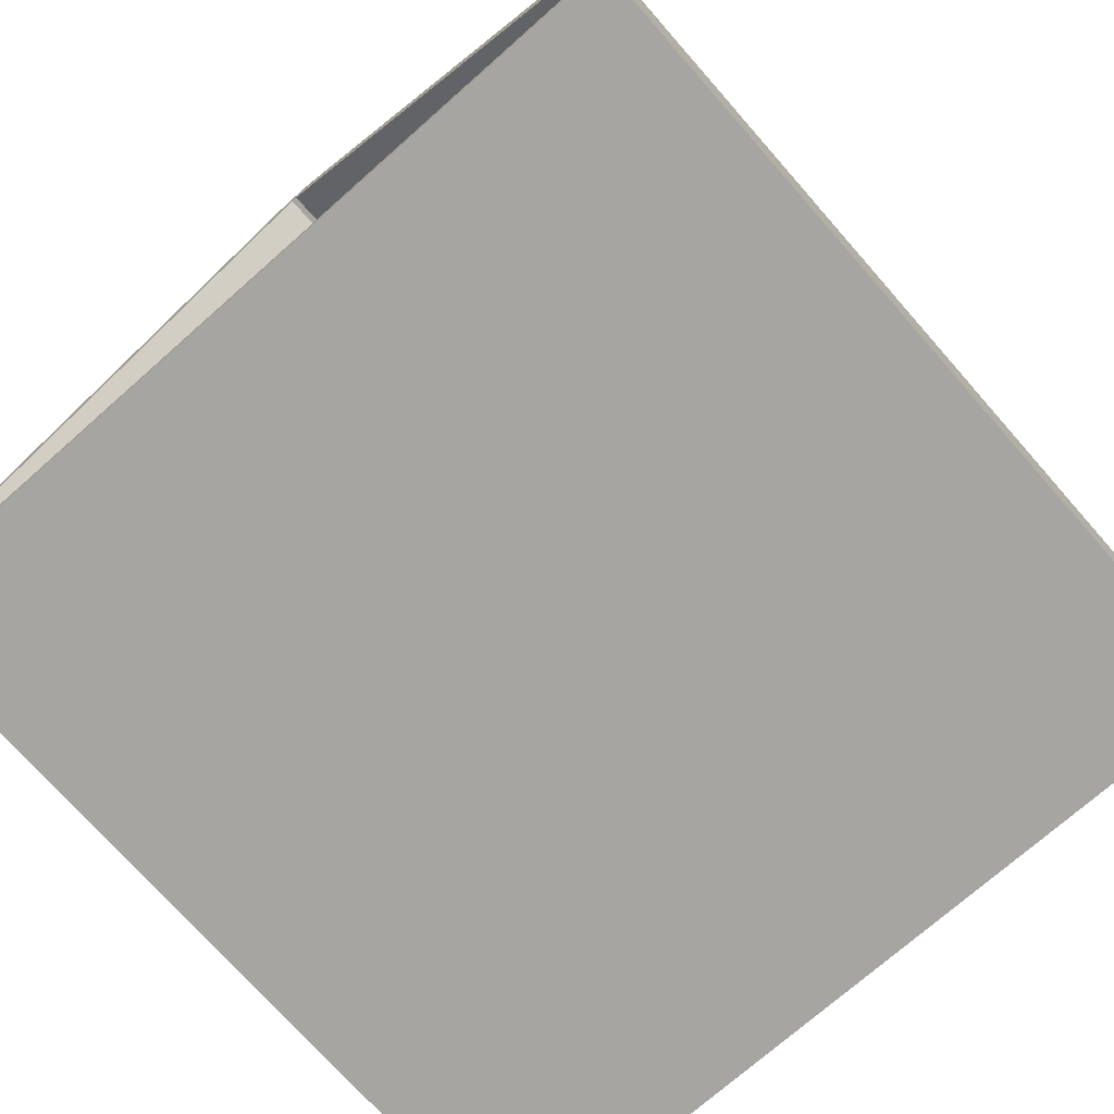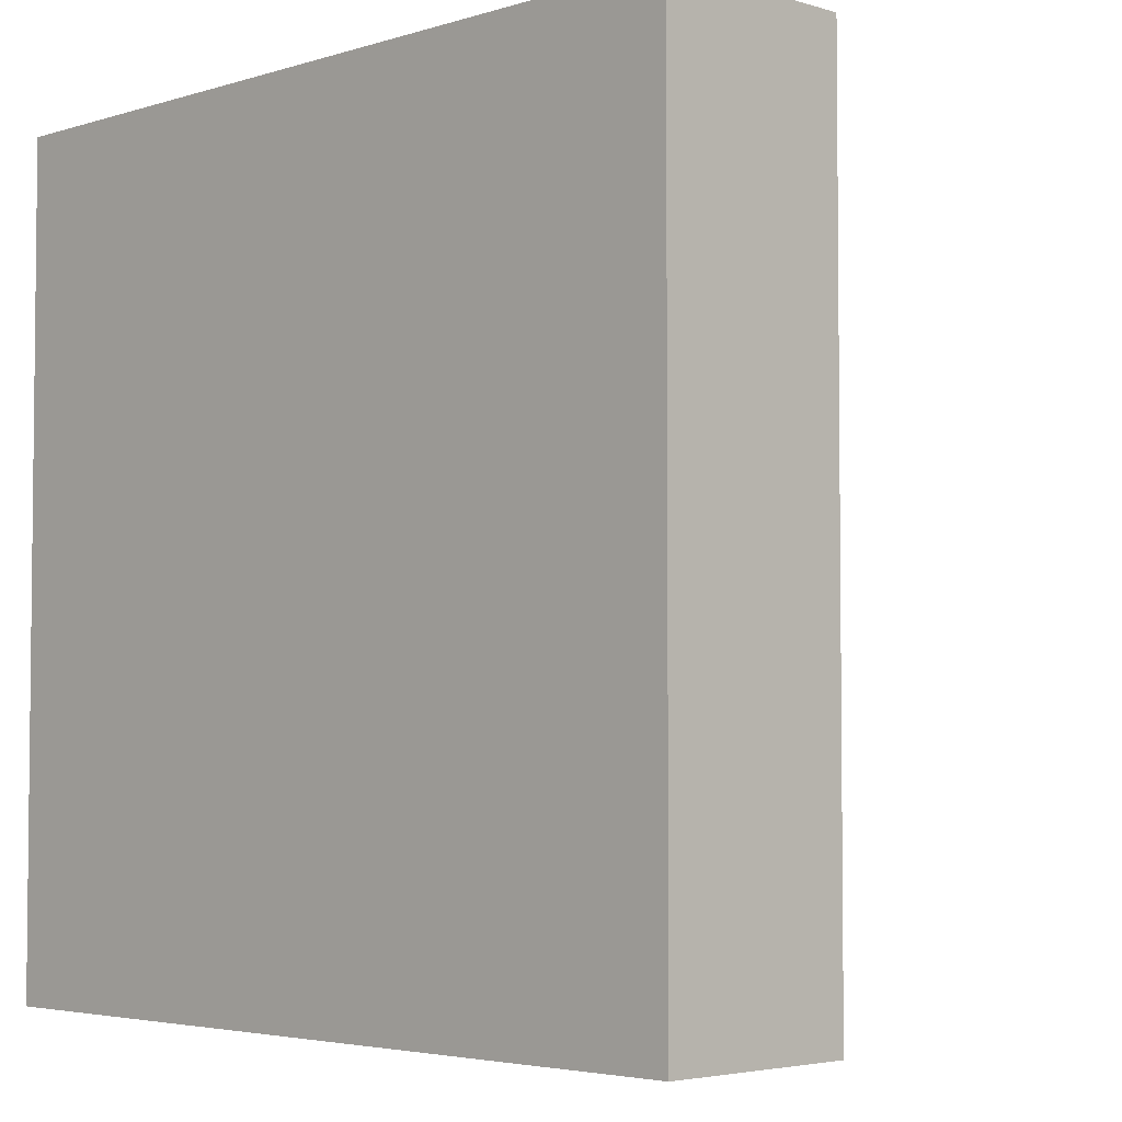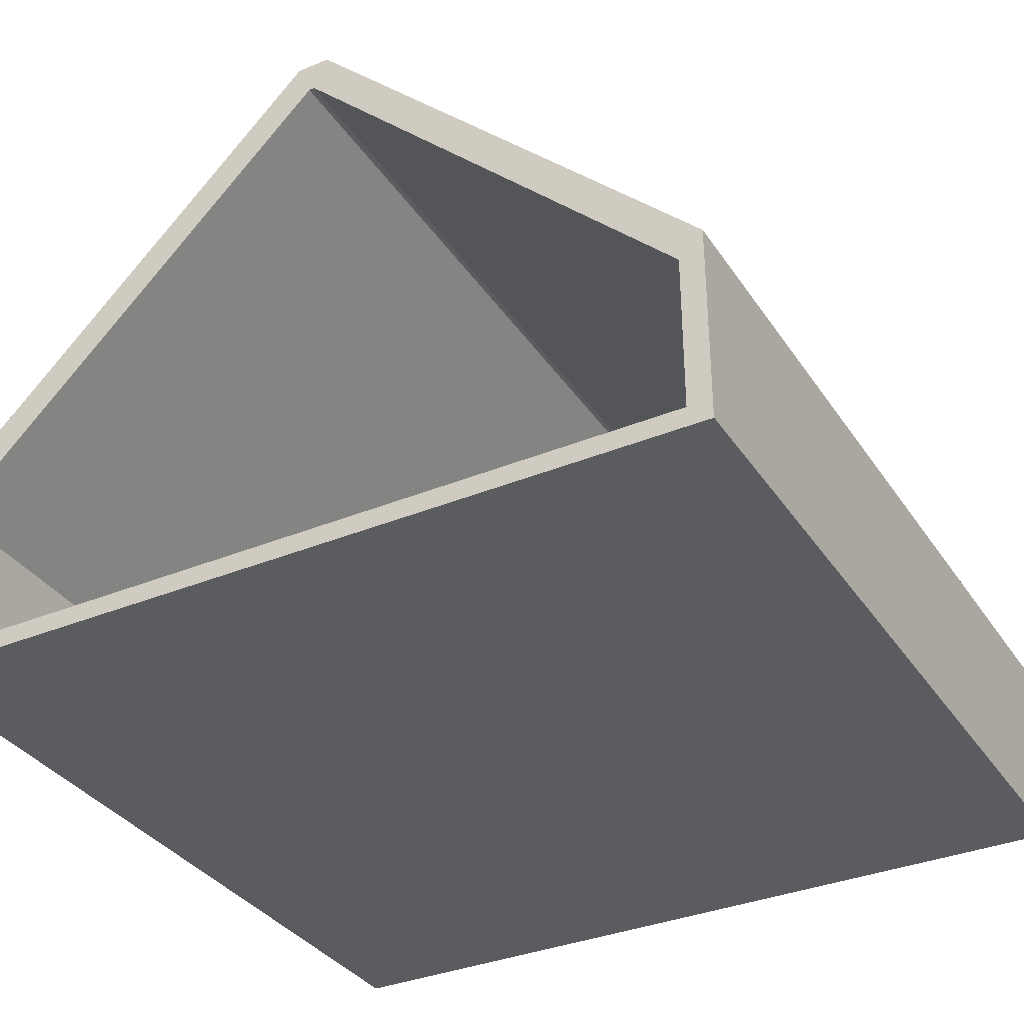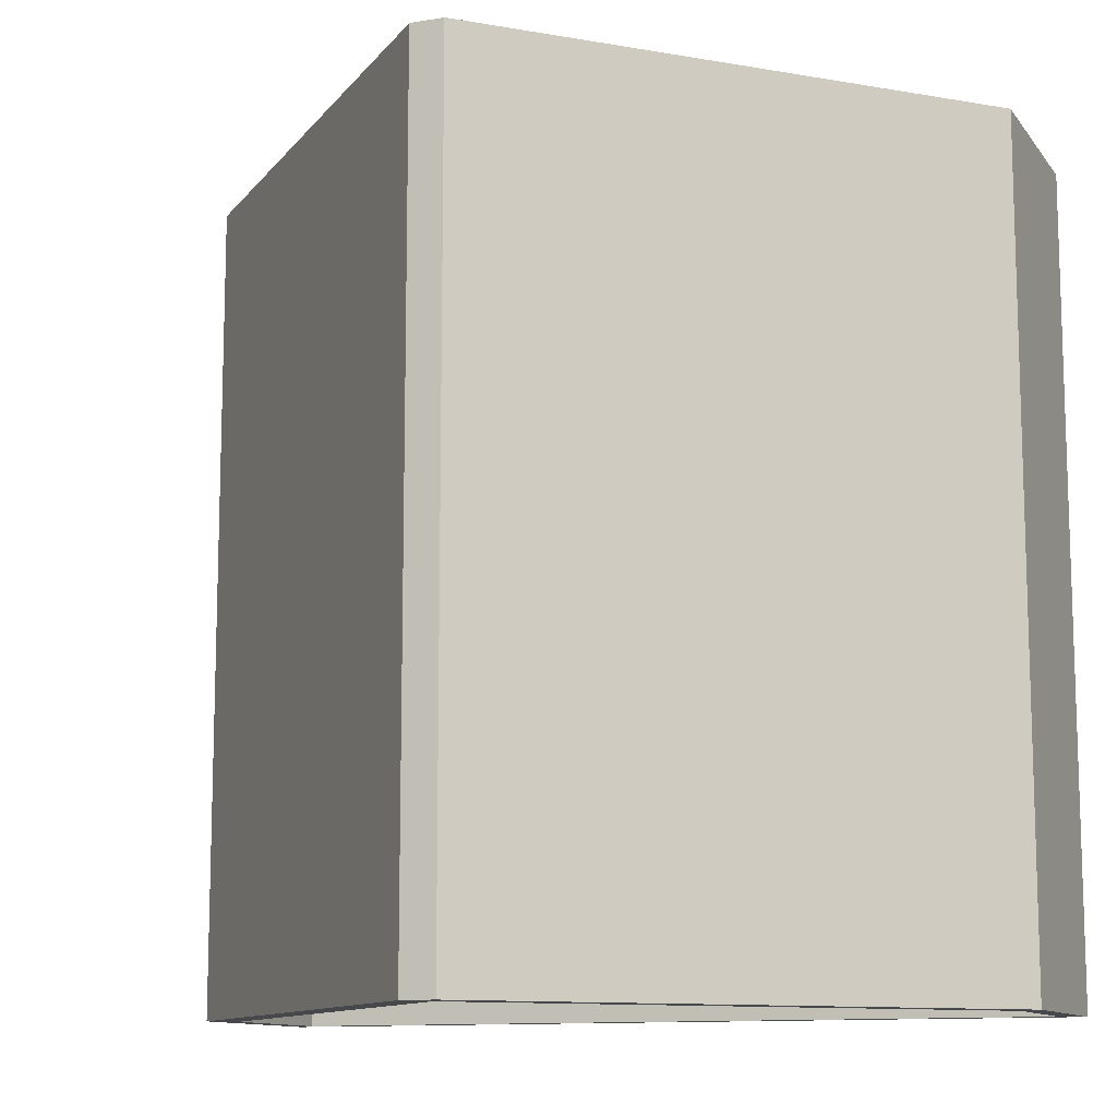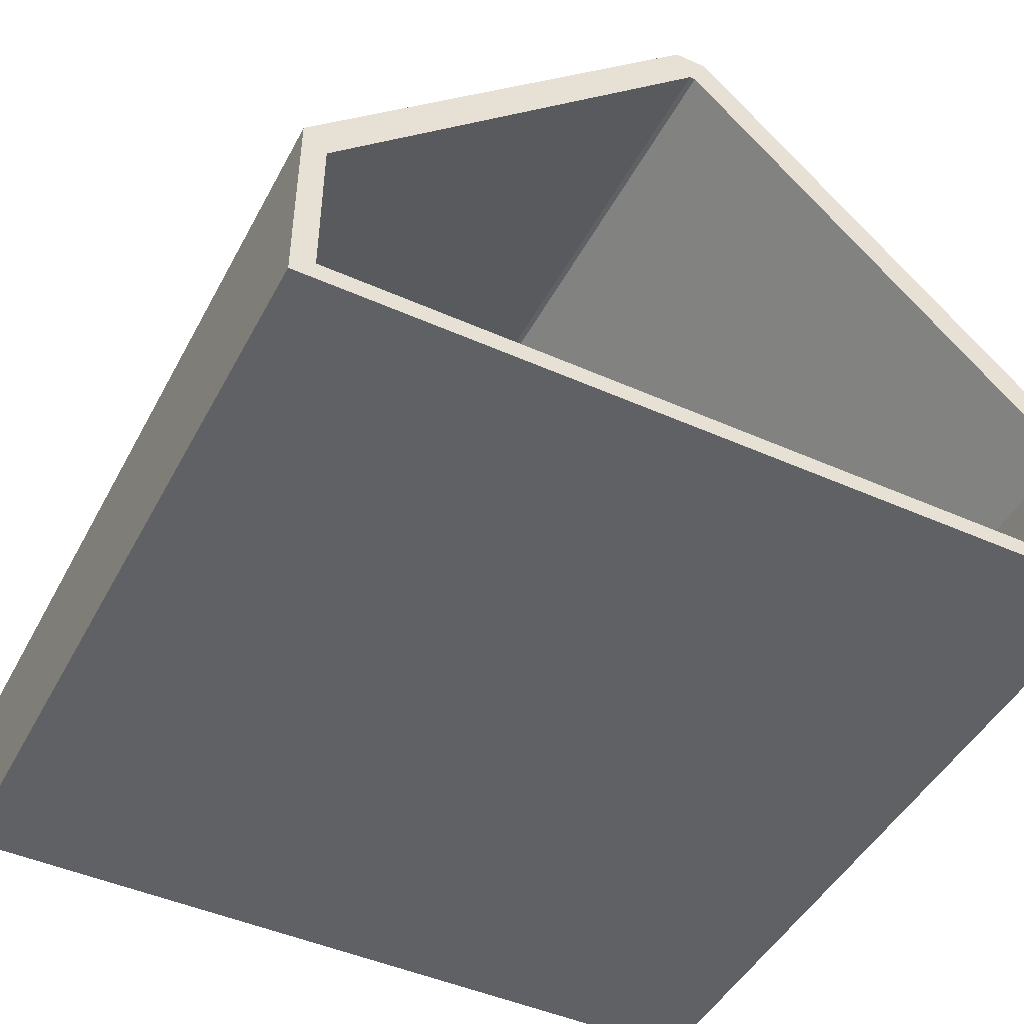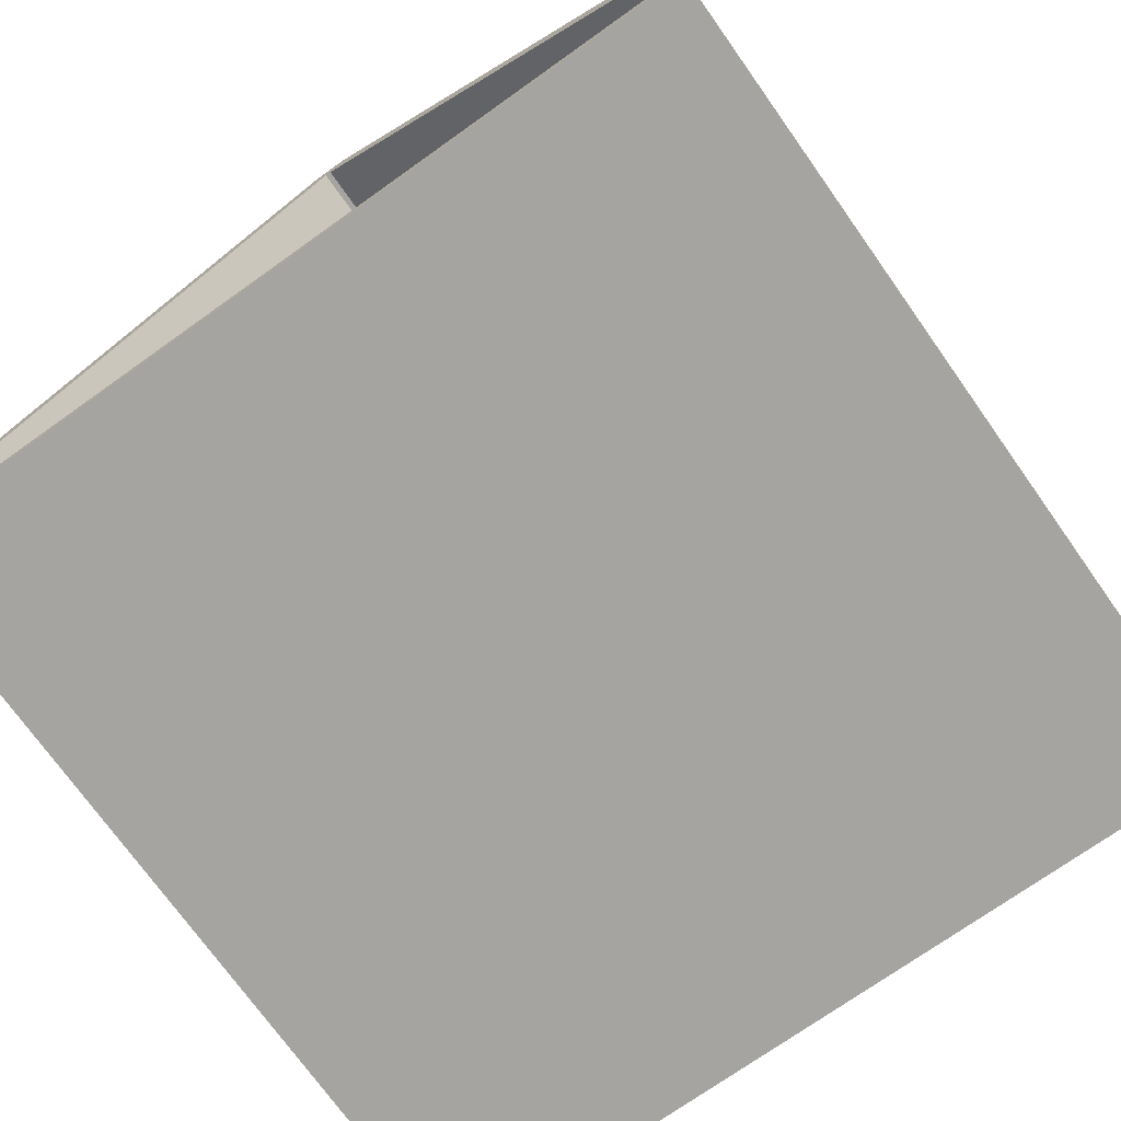
<metadata>
{"format":"obj","ext":"obj","renderer":"f3d","projection":"perspective","resolution":1024,"background":"white","views":[{"elev":-73.6,"azim":41.4,"up":"+Y"},{"elev":-3.9,"azim":45.4,"up":"+Z"},{"elev":-34.7,"azim":-151.0,"up":"+Y"},{"elev":-11.4,"azim":-157.8,"up":"+Z"},{"elev":-46.5,"azim":-26.9,"up":"+Y"},{"elev":-73.4,"azim":-144.6,"up":"+Y"}]}
</metadata>
<code>
g Body2
v -12.41 16 50
v -12.59 16 50
v -12.59 16 25
v -12.41 16 25
v -0.7071 4.293 50
v -0.7071 4.293 25
v -0.7071 -0.4129 50
v -0.7071 -0.4129 25
v -24.29 -0.4129 50
v -24.29 -0.4129 25
v -24.29 4.293 50
v -24.29 4.293 25
v -25 5 50
v -13 17 50
v -13 17 25
v -25 5 25
v -12 17 50
v -12 17 25
v -25 -1 50
v 0 -1 50
v 0 5 50
v 0 5 25
v 0 -1 25
v -25 -1 25
f 1 2 4
f 4 2 3
f 5 1 6
f 6 1 4
f 7 5 8
f 8 5 6
f 9 7 10
f 10 7 8
f 11 9 12
f 12 9 10
f 2 11 3
f 3 11 12
f 14 15 13
f 13 15 16
f 15 14 18
f 18 14 17
f 5 7 20
f 20 7 9
f 20 9 19
f 19 9 11
f 19 11 13
f 13 11 2
f 13 2 14
f 14 2 1
f 14 1 17
f 17 1 21
f 21 1 5
f 21 5 20
f 18 17 22
f 22 17 21
f 12 10 24
f 24 10 8
f 24 8 23
f 23 8 6
f 23 6 22
f 22 6 4
f 22 4 18
f 18 4 3
f 18 3 15
f 15 3 16
f 16 3 12
f 16 12 24
f 22 21 23
f 23 21 20
f 13 16 19
f 19 16 24
f 24 23 19
f 19 23 20

</code>
